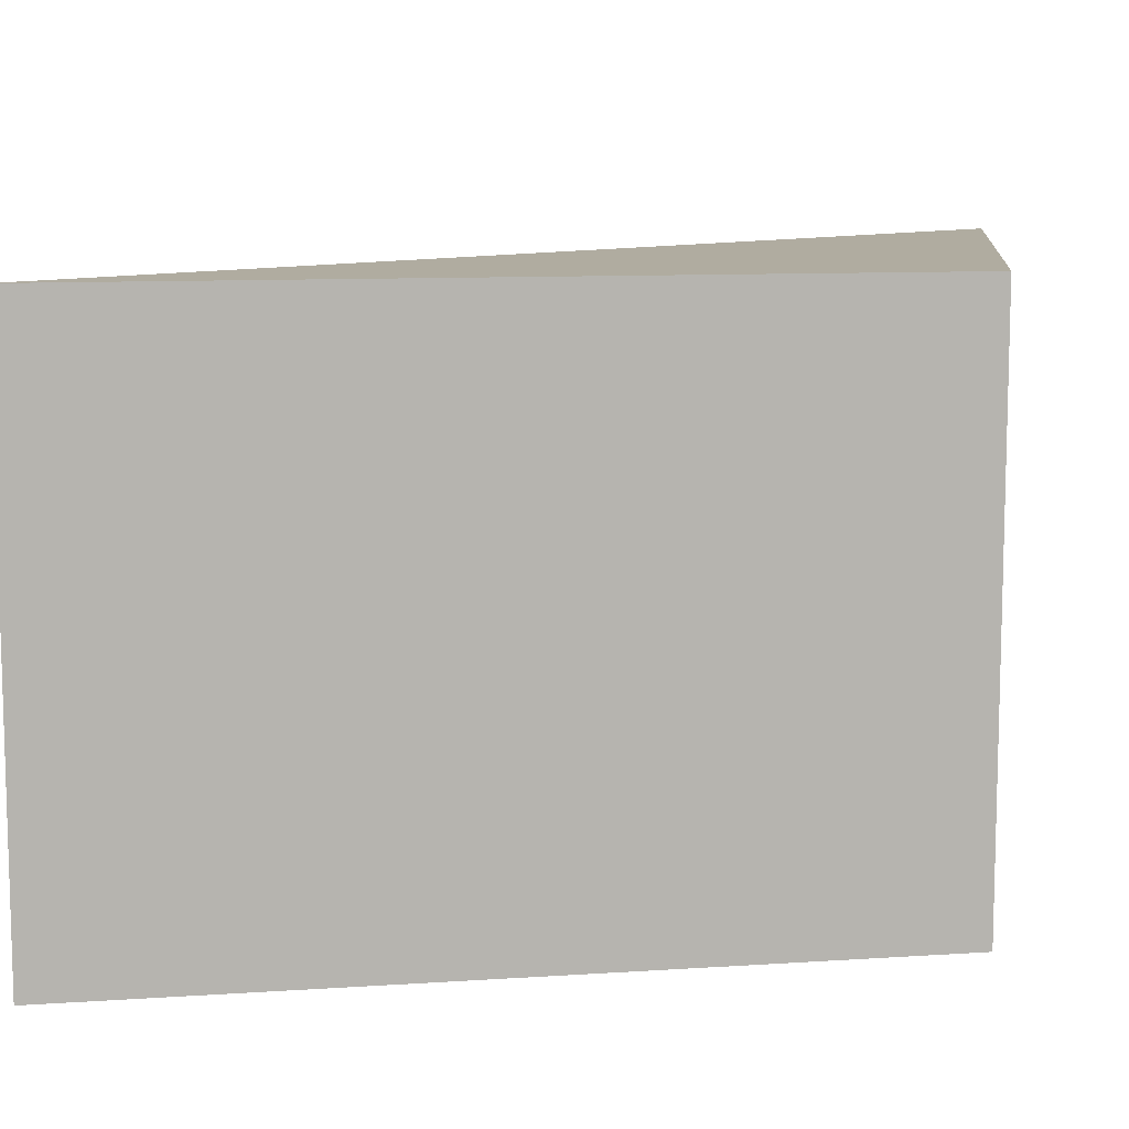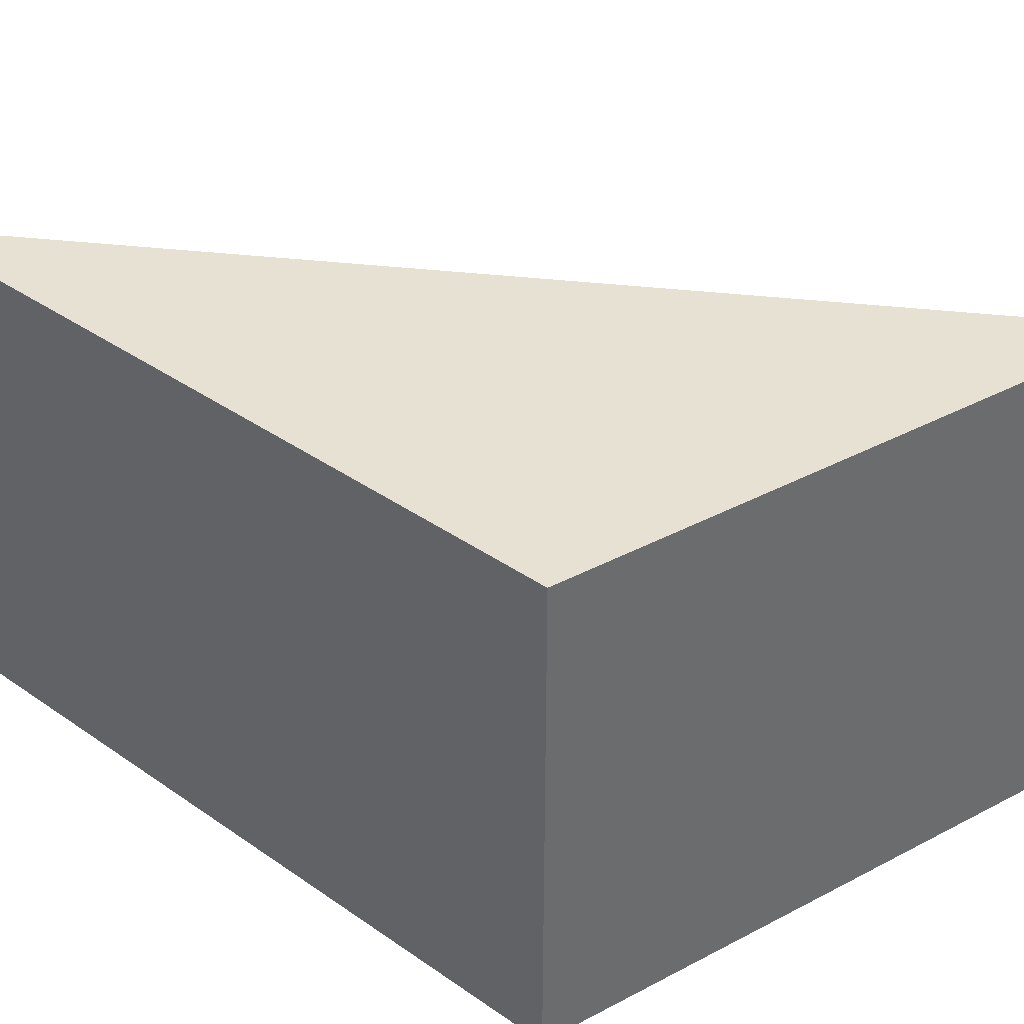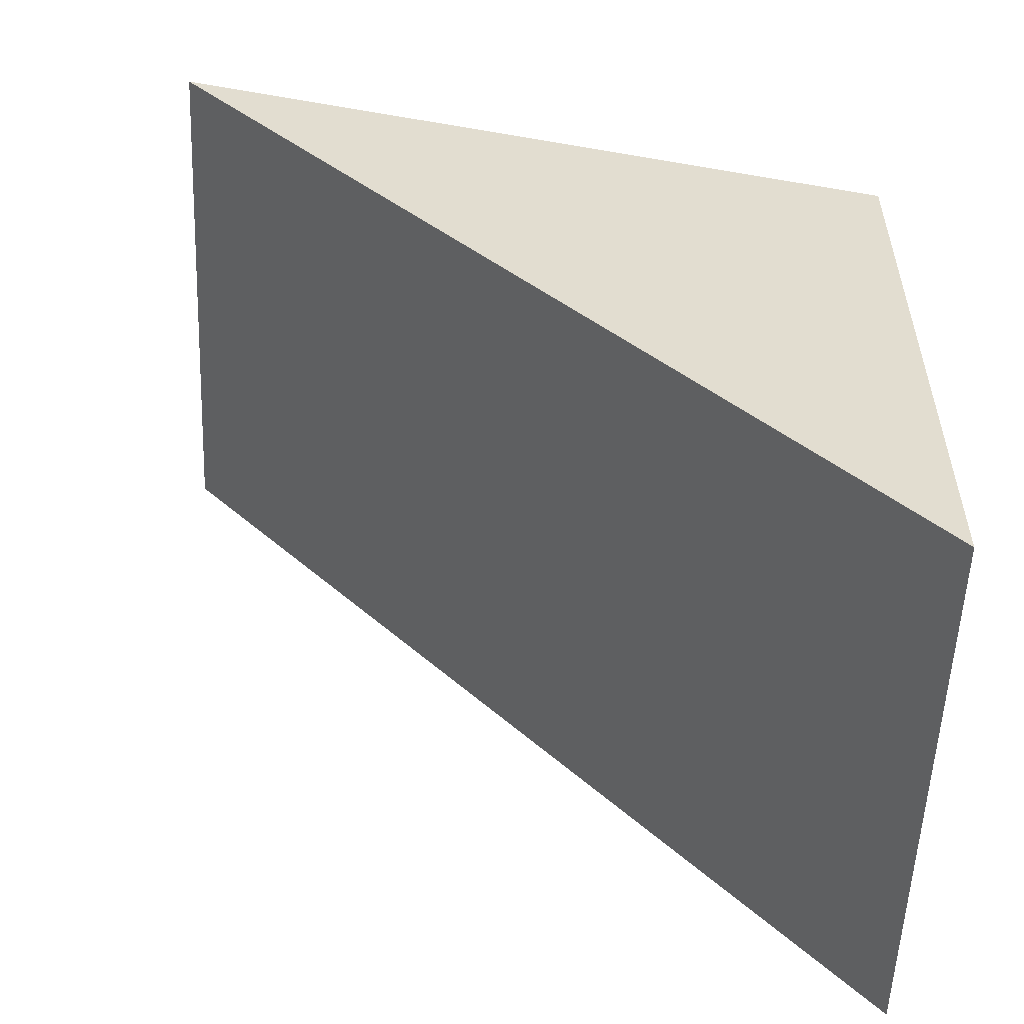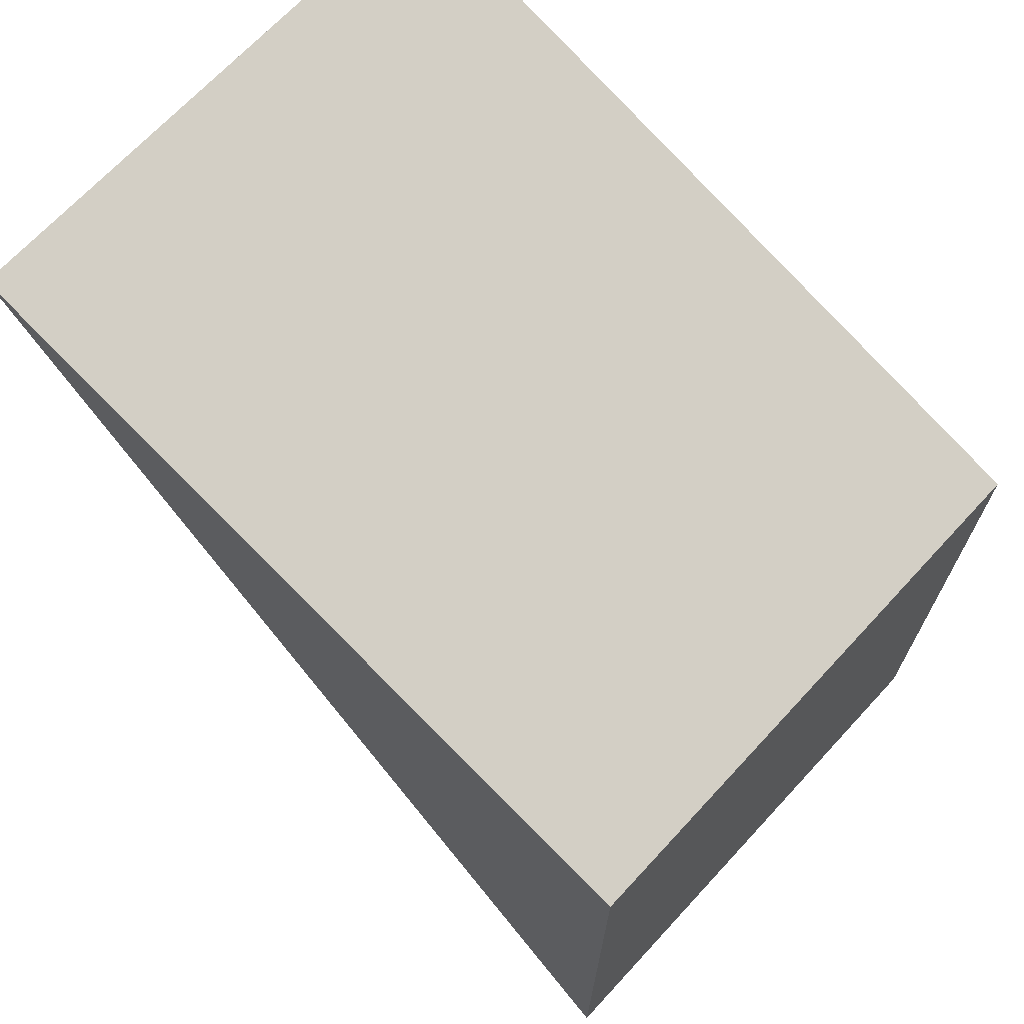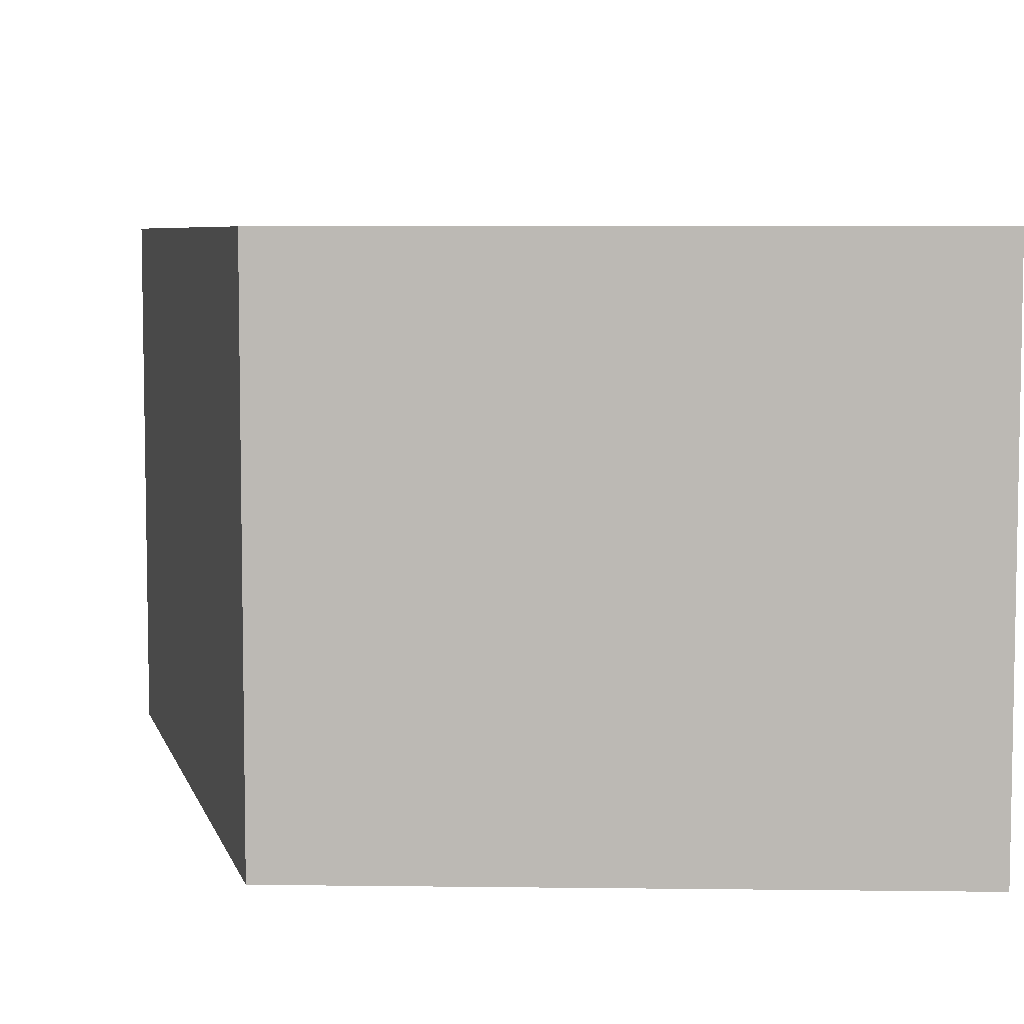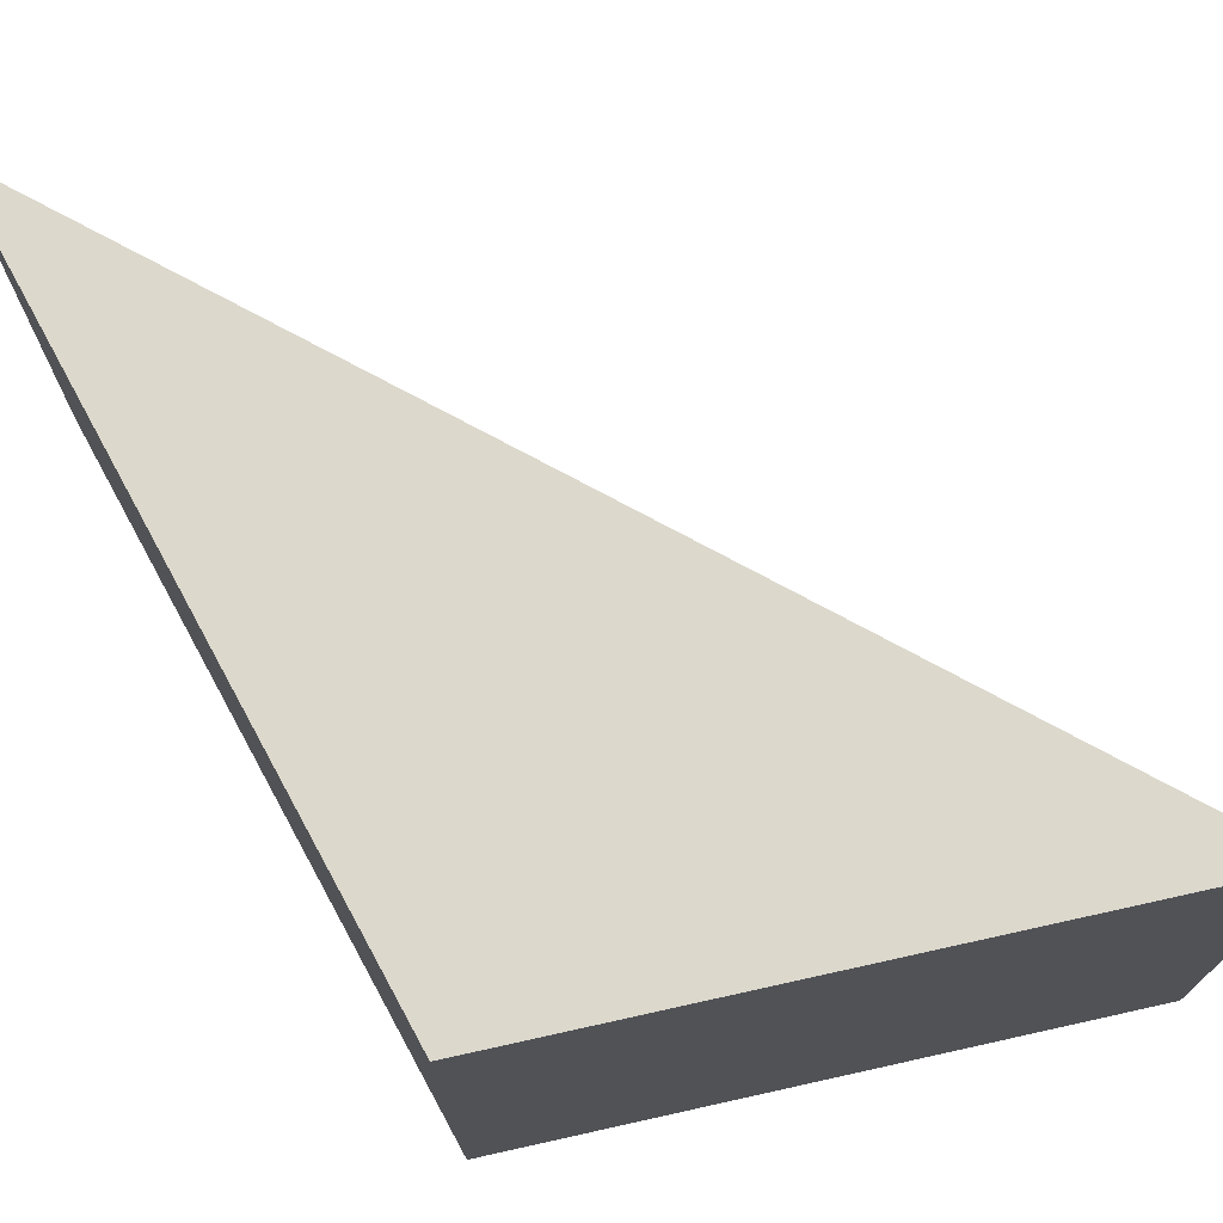
<metadata>
{"format":"obj","ext":"obj","renderer":"f3d","projection":"perspective","resolution":1024,"background":"white","views":[{"elev":9.9,"azim":6.6,"up":"+Y"},{"elev":39.4,"azim":57.1,"up":"+Y"},{"elev":-55.5,"azim":-2.4,"up":"+Z"},{"elev":69.0,"azim":42.8,"up":"+Z"},{"elev":6.3,"azim":92.3,"up":"+Y"},{"elev":72.7,"azim":77.7,"up":"+Y"}]}
</metadata>
<code>
v  0 1.541 9.436e-17
v  2.093 1.541 -0.616
v  2.086 1.541 -2.403
v  0 0 0
v  2.093 3.772e-17 -0.616
v  2.086 1.471e-16 -2.403
g defaultobject
f 1 2 3
f 4 2 1
f 2 4 5
f 5 3 2
f 3 5 6
f 6 1 3
f 1 6 4
f 6 5 4

</code>
